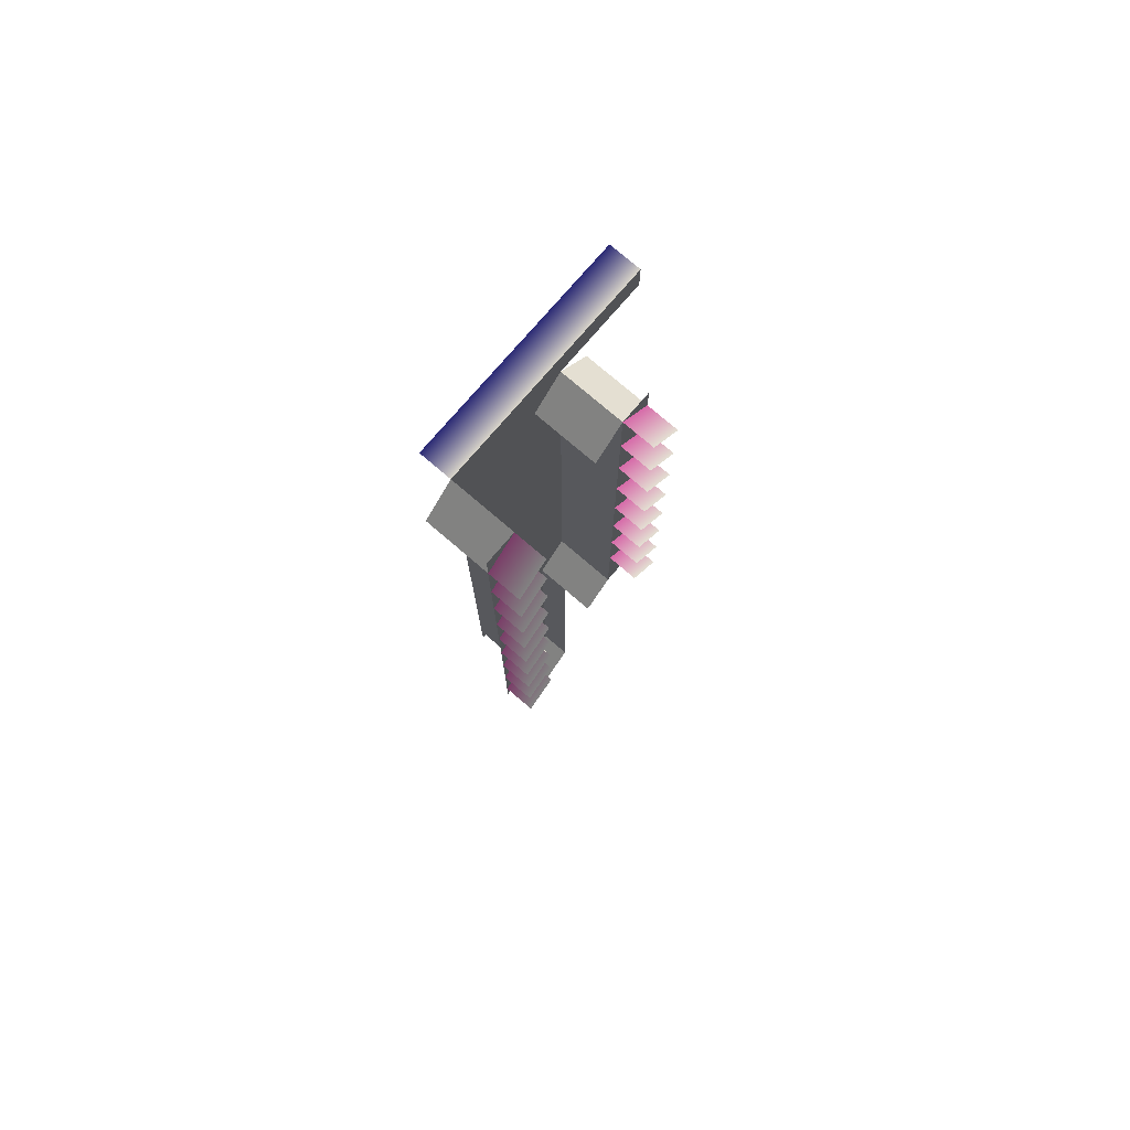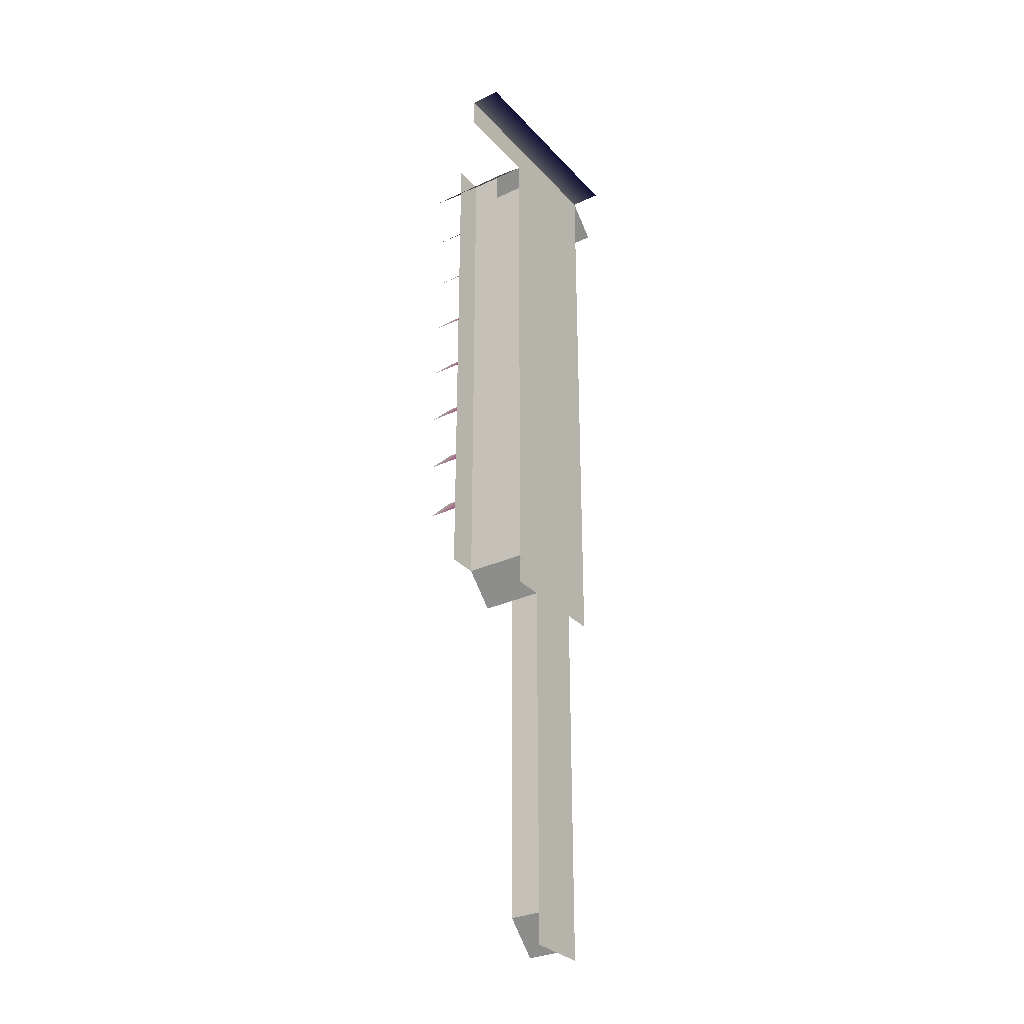
<metadata>
{"format":"obj","ext":"obj","renderer":"f3d","projection":"perspective","resolution":1024,"background":"white","views":[{"elev":76.5,"azim":130.6,"up":"+Z"},{"elev":-30.7,"azim":-55.9,"up":"+Z"}]}
</metadata>
<code>
o Plane
v 3 -0 0.5 1 1 1
v 2 -0 0.5 1 1 1
v 5 -1e-06 -18.5 1 1 1
v -0 -0 -0.5 1 1 1
v 1 -0 -0.5 1 1 1
v 2 -0 -0.5 1 1 1
v 6 -1 0.5 0.2 0.2 0.5804
v 4 -1e-06 -18.5 1 1 1
v 4 -1 0.5 0.2 0.2 0.5804
v -0 0 0.5 1 1 1
v -0 -1 0.5 0.2 0.2 0.5804
v 1 -0 0.5 1 1 1
v 1 -1 0.5 0.2 0.2 0.5804
v 2 -1 0.5 0.2 0.2 0.5804
v 3 -1 0.5 0.2 0.2 0.5804
v 4 -0 0.5 1 1 1
v 7 -1 0.5 0.2 0.2 0.5804
v 7 -0 0.5 1 1 1
v 5 -0 0.5 1 1 1
v 7 2 -12.5 1 1 1
v 7 -0 -1.5 1 1 1
v 5 -0 -2.5 1 1 1
v 5 -1e-06 -5.5 1 1 1
v 5 -1e-06 -4.5 1 1 1
v 7 -1e-06 -5.5 1 1 1
v 6 -0 -0.5 1 1 1
v 5 -1e-06 -11.5 1 1 1
v 7 -1e-06 -8.5 1 1 1
v 5 -1e-06 -7.5 1 1 1
v 7 -1e-06 -9.5 1 1 1
v 5 -1e-06 -10.5 1 1 1
v 7 1 -10.5 1 1 1
v 5 -1e-06 -14.5 1 1 1
v 5 -1e-06 -13.5 1 1 1
v 7 -1e-06 -12.5 1 1 1
v 5 -1e-06 -12.5 1 1 1
v 5 -1e-06 -15.5 1 1 1
v 7 1 -9.5 1 1 1
v 7 -1e-06 -15.5 1 1 1
v 4 -1e-06 -13.5 1 1 1
v 4 -1e-06 -9.5 1 1 1
v 4 -0 -0.5 1 1 1
v 7 1 -6.5 1 1 1
v 3 -0 -0.5 1 1 1
v 7 -1e-06 -13.5 1 1 1
v 7 1 -3.5 1 1 1
v 7 1 -4.5 1 1 1
v 3 1 -14.5 1 1 1
v 3 -1e-06 -8.5 1 1 1
v 3 1 -15.5 1 1 1
v 3 1 -17.5 1 1 1
v 3 -1e-06 -14.5 1 1 1
v 4 -1e-06 -15.5 1 1 1
v 7 -0 -0.5 1 1 1
v 7 -1e-06 -2.5 1 1 1
v 7 1 -12.5 1 1 1
v 3 -1e-06 -15.5 1 1 1
v 3 -1e-06 -13.5 1 1 1
v 3 1 -13.5 1 1 1
v 3 1 -12.5 1 1 1
v 3 -1e-06 -7.5 1 1 1
v 6 -1e-06 -9.5 1 1 1
v 6 -1e-06 -3.5 1 1 1
v 6 -0 -1.5 1 1 1
v 3 1 -9.5 1 1 1
v 7 1 0.5 1 1 1
v 3 1 -6.5 1 1 1
v 8 1 -0.5 1 1 1
v 6 -0 -2.5 1 1 1
v 3 1 -1.5 1 1 1
v 3 1 -7.5 1 1 1
v 3 1 -11.5 1 1 1
v 3 1 -16.5 1 1 1
v 7 1 -13.5 1 1 1
v 8 2 -4.5 1 1 1
v 7 1 -14.5 1 1 1
v 7 1 -5.5 1 1 1
v 7 1 -8.5 1 1 1
v 7 2 -10.5 1 1 1
v 7 1 -0.5 1 1 1
v 7 1 -1.5 1 1 1
v 7 2 -9.5 1 1 1
v 3 2 -12.5 1 1 1
v 7 1 -11.5 1 1 1
v 7 2 -6.5 1 1 1
v 8 2 -5.5 1 1 1
v 3 2 -4.5 1 1 1
v 3 2 -7.5 1 1 1
v 8 2 -6.5 1 1 1
v 3 2 -10.5 1 1 1
v 7 2 -4.5 1 1 1
v 3 2 -17.5 1 1 1
v 3 2 -6.5 1 1 1
v 3 2 -0.5 1 1 1
v 3 1 -3.5 1 1 1
v 8 2 -3.5 1 1 1
v 3 2 -2.5 1 1 1
v 3 2 -3.5 1 1 1
v 3 1 -8.5 1 1 1
v 3 1 -10.5 1 1 1
v 3 2 -5.5 1 1 1
v 3 2 -8.5 1 1 1
v 3 2 -11.5 1 1 1
v 3 1 -0.5 1 1 1
v 3 2 -15.5 1 1 1
v 3 2 -13.5 1 1 1
v 3 2 -9.5 1 1 1
v 7 1 -16.5 1 1 1
v 7 1 -15.5 1 1 1
v 3 2 -14.5 1 1 1
v 2 2 -15.5 1 1 1
v 8 2 -15.5 1 1 1
v 8 2 -17.5 1 1 1
v 2 1 -1.5 1 1 1
v 8 2 -14.5 1 1 1
v 7 1 -7.5 1 1 1
v 8 2 -2.5 1 1 1
v 8 2 -9.5 1 1 1
v 7 2 -7.5 1 1 1
v 8 2 -7.5 1 1 1
v 7 1 -2.5 1 1 1
v 2 -0 -1.5 1 1 1
v 7 2 -0.5 1 1 1
v 8 2 0.5 1 1 1
v 8 -0 -0.5 1 1 1
v 7 2 0.5 1 1 1
v 6 -1e-06 -10.5 1 1 1
v 4 2 -18.5 1 1 1
v 7 -2e-06 -17.5 1 1 1
v 7 2 -17.5 1 1 1
v 7 1 -17.5 1 1 1
v 6 1 -18.5 1 1 1
v 6 2 -18.5 1 1 1
v 3 -1e-06 -17.5 1 1 1
v 3 -1e-06 -18.5 1 1 1
v 5 -0 -0.5 1 1 1
v 5 -2e-06 -19.5 1 1 1
v 6 -0 0.5 1 1 1
v 7 -2e-06 -18.5 1 1 1
v 5 -1 0.5 0.2 0.2 0.5804
v 6 -1e-06 -4.5 1 1 1
v 6 -1e-06 -14.5 1 1 1
v 5 -2e-06 -23.5 1 1 1
v 6 -2e-06 -24.5 1 1 1
v 6 -1e-06 -16.5 1 1 1
v 5 -1e-06 -16.5 1 1 1
v 5 -2e-06 -22.5 1 1 1
v 5 -1e-06 -9.5 1 1 1
v 5 -1e-06 -8.5 1 1 1
v 5 -1e-06 -6.5 1 1 1
v 5 -0 -1.5 1 1 1
v 3 2 -1.5 1 1 1
v 5 -0 -3.5 1 1 1
v 4 -2e-06 -22.5 1 1 1
v 4 -2e-06 -23.5 1 1 1
v 4 -2e-06 -20.5 1 1 1
v 4 -2e-06 -21.5 1 1 1
v 5 -2e-06 -20.5 1 1 1
v 5 -2e-06 -21.5 1 1 1
v 5 -1e-06 -17.5 1 1 1
v 4 -2e-06 -19.5 1 1 1
v 4 -2e-06 -25.5 1 1 1
v 5 -2e-06 -30.5 1 1 1
v 8 2 -0.5 1 1 1
v 5 -2e-06 -24.5 1 1 1
v 4 -2e-06 -24.5 1 1 1
v 2 2 -0.5 1 1 1
v 2 2 -1.5 1 1 1
v 8 2 -1.5 1 1 1
v 7 2 -1.5 1 1 1
v 7 2 -2.5 1 1 1
v 7 2 -3.5 1 1 1
v 8 2 -8.5 1 1 1
v 7 2 -5.5 1 1 1
v 8 2 -16.5 1 1 1
v 7 2 -8.5 1 1 1
v 8 2 -12.5 1 1 1
v 8 2 -10.5 1 1 1
v 8 2 -11.5 1 1 1
v 7 2 -11.5 1 1 1
v 8 2 -13.5 1 1 1
v 7 2 -13.5 1 1 1
v 7 2 -14.5 1 1 1
v 7 2 -15.5 1 1 1
v 7 2 -16.5 1 1 1
v 2 2 -12.5 1 1 1
v 2 2 -17.5 1 1 1
v 3 2 -16.5 1 1 1
v 2 2 -16.5 1 1 1
v 2 2 -13.5 1 1 1
v 2 2 -14.5 1 1 1
v 2 2 -11.5 1 1 1
v 2 2 -10.5 1 1 1
v 2 2 -8.5 1 1 1
v 2 2 -9.5 1 1 1
v 2 2 -6.5 1 1 1
v 2 2 -7.5 1 1 1
v 2 2 -5.5 1 1 1
v 2 2 -4.5 1 1 1
v 2 2 -3.5 1 1 1
v 2 2 -2.5 1 1 1
v 7 -1e-06 -3.5 1 1 1
v 7 -1e-06 -4.5 1 1 1
v 6 -1e-06 -5.5 1 1 1
v 7 -1e-06 -6.5 1 1 1
v 6 -1e-06 -6.5 1 1 1
v 7 -1e-06 -7.5 1 1 1
v 6 -1e-06 -8.5 1 1 1
v 6 -1e-06 -11.5 1 1 1
v 7 -1e-06 -10.5 1 1 1
v 6 -1e-06 -7.5 1 1 1
v 7 -1e-06 -11.5 1 1 1
v 6 -1e-06 -12.5 1 1 1
v 7 -1e-06 -14.5 1 1 1
v 6 -1e-06 -13.5 1 1 1
v 6 -1e-06 -17.5 1 1 1
v 6 -1e-06 -15.5 1 1 1
v 7 -1e-06 -16.5 1 1 1
v 4 -0 -2.5 1 1 1
v 3 -0 -1.5 1 1 1
v 4 -0 -1.5 1 1 1
v 4 -0 -3.5 1 1 1
v 3 -0 -3.5 1 1 1
v 4 -1e-06 -4.5 1 1 1
v 4 -1e-06 -6.5 1 1 1
v 3 -1e-06 -5.5 1 1 1
v 4 -1e-06 -5.5 1 1 1
v 3 -1e-06 -6.5 1 1 1
v 4 -1e-06 -7.5 1 1 1
v 3 -0 -4.5 1 1 1
v 4 -1e-06 -8.5 1 1 1
v 3 -1e-06 -9.5 1 1 1
v 3 -1e-06 -12.5 1 1 1
v 3 -1e-06 -10.5 1 1 1
v 4 -1e-06 -11.5 1 1 1
v 3 -1e-06 -11.5 1 1 1
v 4 -1e-06 -10.5 1 1 1
v 4 -1e-06 -12.5 1 1 1
v 3 -1e-06 -16.5 1 1 1
v 4 -1e-06 -14.5 1 1 1
v 4 -1e-06 -17.5 1 1 1
v 4 -1e-06 -16.5 1 1 1
v 3 1 -5.5 1 1 1
v 3 1 -4.5 1 1 1
v 3 -0 -2.5 1 1 1
v 3 1 -2.5 1 1 1
v 4 -2e-06 -29.5 1 1 1
v 4 1 -29.5 1 1 1
v 6 1 -29.5 1 1 1
v 5 1 -30.5 1 1 1
v 5 -2e-06 -25.5 1 1 1
v 6 -2e-06 -26.5 1 1 1
v 5 -2e-06 -27.5 1 1 1
v 4 -2e-06 -27.5 1 1 1
v 5 -2e-06 -26.5 1 1 1
v 5 -2e-06 -28.5 1 1 1
v 5 -2e-06 -29.5 1 1 1
v 6 -2e-06 -30.5 1 1 1
v 6 -2e-06 -29.5 1 1 1
v 4 -2e-06 -30.5 1 1 1
v 6 -2e-06 -18.5 1 1 1
v 6 -2e-06 -21.5 1 1 1
v 6 -2e-06 -22.5 1 1 1
v 6 1 -20.5 1 1 1
v 6 -2e-06 -20.5 1 1 1
v 6 -2e-06 -19.5 1 1 1
v 6 1 -19.5 1 1 1
v 6 1 -22.5 1 1 1
v 6 1 -21.5 1 1 1
v 6 -2e-06 -23.5 1 1 1
v 6 -2e-06 -27.5 1 1 1
v 6 1 -25.5 1 1 1
v 6 -2e-06 -25.5 1 1 1
v 6 1 -23.5 1 1 1
v 6 1 -24.5 1 1 1
v 6 1 -27.5 1 1 1
v 6 1 -26.5 1 1 1
v 6 -2e-06 -28.5 1 1 1
v 6 1 -28.5 1 1 1
v 4 1 -25.5 1 1 1
v 4 1 -26.5 1 1 1
v 4 -2e-06 -26.5 1 1 1
v 4 1 -24.5 1 1 1
v 4 1 -23.5 1 1 1
v 4 1 -20.5 1 1 1
v 4 1 -18.5 1 1 1
v 4 1 -19.5 1 1 1
v 4 1 -21.5 1 1 1
v 4 1 -22.5 1 1 1
v 4 1 -27.5 1 1 1
v 4 1 -28.5 1 1 1
v 4 -2e-06 -28.5 1 1 1
v 4 -2e-06 -28.5 1 1 1
v 4 1 -28.5 1 1 1
v 4 1 -29.5 1 1 1
v 4 -2e-06 -29.5 1 1 1
v 7 2 0.5 0.9411 0.4784 0.8039
v 3 2 -0.5 0.9411 0.4784 0.8039
v 2 2 -1.5 0.9411 0.4784 0.8039
v 3 3 -0.5 1 1 1
v 8 2 -0.5 0.9411 0.4784 0.8039
v 7 3 0.5 1 1 1
v 8 3 -0.5 1 1 1
v 2 3 -1.5 1 1 1
v 7 2 -1.5 0.9411 0.4784 0.8039
v 3 2 -2.5 0.9411 0.4784 0.8039
v 2 2 -3.5 0.9411 0.4784 0.8039
v 3 3 -2.5 1 1 1
v 8 2 -2.5 0.9411 0.4784 0.8039
v 7 3 -1.5 1 1 1
v 8 3 -2.5 1 1 1
v 2 3 -3.5 1 1 1
v 7 2 -3.5 0.9411 0.4784 0.8039
v 3 2 -4.5 0.9411 0.4784 0.8039
v 2 2 -5.5 0.9411 0.4784 0.8039
v 3 3 -4.5 1 1 1
v 8 2 -4.5 0.9411 0.4784 0.8039
v 7 3 -3.5 1 1 1
v 8 3 -4.5 1 1 1
v 2 3 -5.5 1 1 1
v 7 2 -5.5 0.9411 0.4784 0.8039
v 3 2 -6.5 0.9411 0.4784 0.8039
v 2 2 -7.5 0.9411 0.4784 0.8039
v 3 3 -6.5 1 1 1
v 8 2 -6.5 0.9411 0.4784 0.8039
v 7 3 -5.5 1 1 1
v 8 3 -6.5 1 1 1
v 2 3 -7.5 1 1 1
v 7 2 -7.5 0.9411 0.4784 0.8039
v 3 2 -8.5 0.9411 0.4784 0.8039
v 2 2 -9.5 0.9411 0.4784 0.8039
v 3 3 -8.5 1 1 1
v 8 2 -8.5 0.9411 0.4784 0.8039
v 7 3 -7.5 1 1 1
v 8 3 -8.5 1 1 1
v 2 3 -9.5 1 1 1
v 7 2 -9.5 0.9411 0.4784 0.8039
v 3 2 -10.5 0.9411 0.4784 0.8039
v 2 2 -11.5 0.9411 0.4784 0.8039
v 3 3 -10.5 1 1 1
v 8 2 -10.5 0.9411 0.4784 0.8039
v 7 3 -9.5 1 1 1
v 8 3 -10.5 1 1 1
v 2 3 -11.5 1 1 1
v 7 2 -11.5 0.9411 0.4784 0.8039
v 3 2 -12.5 0.9411 0.4784 0.8039
v 2 2 -13.5 0.9411 0.4784 0.8039
v 3 3 -12.5 1 1 1
v 8 2 -12.5 0.9411 0.4784 0.8039
v 7 3 -11.5 1 1 1
v 8 3 -12.5 1 1 1
v 2 3 -13.5 1 1 1
v 7 2 -13.5 0.9411 0.4784 0.8039
v 3 2 -14.5 0.9411 0.4784 0.8039
v 2 2 -15.5 0.9411 0.4784 0.8039
v 3 3 -14.5 1 1 1
v 8 2 -14.5 0.9411 0.4784 0.8039
v 7 3 -13.5 1 1 1
v 8 3 -14.5 1 1 1
v 2 3 -15.5 1 1 1
v 7 2 -15.5 0.9411 0.4784 0.8039
v 8 2 -16.5 0.9411 0.4784 0.8039
v 7 3 -15.5 1 1 1
v 8 3 -16.5 1 1 1
v 3 -0 -0.5 1 1 1
v 3 1 -0.5 1 1 1
v 4 1 -1.5 1 1 1
v 4 -0 -1.5 1 1 1
v 3 2 -0.5 1 1 1
v 4 2 -1.5 1 1 1
f 261 137 3
f 12 4 10
f 2 5 12
f 1 6 2
f 16 44 1
f 16 136 42
f 18 26 138
f 3 161 8
f 13 10 11
f 14 12 13
f 15 2 14
f 9 1 15
f 140 16 9
f 17 138 7
f 18 80 54
f 54 64 26
f 146 241 242
f 37 242 53
f 33 53 240
f 34 240 40
f 36 40 238
f 27 238 235
f 31 235 237
f 148 237 41
f 149 41 231
f 29 231 229
f 150 229 225
f 23 225 227
f 24 227 224
f 153 224 222
f 219 153 222
f 151 219 221
f 136 221 42
f 54 81 21
f 21 121 55
f 55 46 202
f 202 47 203
f 203 77 25
f 25 43 205
f 205 116 207
f 207 78 28
f 28 38 30
f 30 32 210
f 210 84 212
f 212 56 35
f 35 74 45
f 45 76 214
f 214 109 39
f 39 108 218
f 218 131 129
f 246 152 70
f 134 73 239
f 239 50 57
f 57 48 52
f 52 59 58
f 58 60 233
f 233 72 236
f 236 100 234
f 234 65 232
f 232 99 49
f 49 71 61
f 61 67 228
f 55 63 69
f 64 55 69
f 70 94 104
f 95 97 246
f 244 98 95
f 243 87 244
f 67 101 243
f 71 93 67
f 99 88 71
f 65 102 99
f 100 107 65
f 72 90 100
f 60 103 72
f 59 83 60
f 50 110 48
f 73 105 50
f 48 106 59
f 51 188 73
f 108 130 131
f 109 185 108
f 76 184 109
f 74 183 76
f 56 182 74
f 84 20 56
f 32 180 84
f 38 79 32
f 78 82 38
f 116 176 78
f 43 119 116
f 47 174 77
f 77 85 43
f 46 91 47
f 121 172 46
f 81 171 121
f 80 170 81
f 66 123 80
f 44 114 122
f 104 168 114
f 125 66 18
f 68 126 66
f 8 51 134
f 286 92 51
f 129 132 261
f 131 133 132
f 241 135 134
f 160 8 241
f 129 261 216
f 138 136 19
f 7 19 140
f 145 160 146
f 217 146 37
f 142 37 33
f 215 33 34
f 213 34 36
f 209 36 27
f 127 27 31
f 62 31 148
f 149 62 148
f 29 208 149
f 150 211 29
f 204 150 23
f 24 204 23
f 63 24 153
f 69 153 22
f 64 22 151
f 26 151 136
f 216 3 160
f 266 158 137
f 137 156 161
f 158 157 156
f 265 159 158
f 262 147 159
f 159 154 157
f 154 143 155
f 147 270 143
f 143 144 165
f 155 165 166
f 165 162 166
f 144 251 165
f 124 123 126
f 259 250 163
f 273 255 251
f 251 282 162
f 94 168 167
f 163 248 247
f 164 170 123
f 169 171 170
f 117 172 171
f 96 91 172
f 75 174 91
f 86 85 174
f 89 119 85
f 120 176 119
f 173 82 176
f 118 79 82
f 178 180 79
f 179 20 180
f 177 182 20
f 181 183 182
f 115 184 183
f 112 185 184
f 175 130 185
f 188 187 189
f 105 189 111
f 110 111 191
f 106 191 190
f 83 190 186
f 103 186 192
f 90 192 193
f 107 193 195
f 102 195 194
f 88 194 197
f 93 197 196
f 101 196 198
f 87 198 199
f 200 87 199
f 97 200 201
f 152 201 168
f 202 141 63
f 203 204 141
f 205 211 206
f 25 206 204
f 207 208 211
f 28 62 208
f 210 209 127
f 30 127 62
f 212 213 209
f 35 215 213
f 214 217 142
f 45 142 215
f 218 216 145
f 39 145 217
f 42 220 44
f 221 245 220
f 222 230 223
f 219 223 245
f 224 226 230
f 227 228 226
f 229 49 61
f 225 61 228
f 231 232 49
f 41 234 232
f 235 233 236
f 237 236 234
f 238 58 233
f 40 52 58
f 53 239 57
f 240 57 52
f 242 134 239
f 228 243 226
f 226 244 230
f 230 95 223
f 223 246 245
f 245 70 220
f 367 369 366
f 252 253 255
f 255 254 282
f 271 256 253
f 253 292 254
f 278 257 256
f 256 247 292
f 259 163 257
f 257 260 247
f 261 267 266
f 266 264 265
f 265 269 262
f 262 268 263
f 263 274 270
f 270 275 144
f 144 272 273
f 273 277 252
f 252 276 271
f 271 279 278
f 278 249 259
f 292 290 254
f 254 281 282
f 282 280 162
f 162 283 166
f 166 284 155
f 155 289 154
f 154 288 157
f 157 285 156
f 156 287 161
f 161 286 8
f 296 294 293
f 298 304 299
f 301 302 297
f 306 312 307
f 309 310 305
f 314 320 315
f 317 318 313
f 322 328 323
f 325 326 321
f 330 336 331
f 333 334 329
f 338 344 339
f 341 342 337
f 346 352 347
f 349 350 345
f 354 360 355
f 357 358 353
f 362 363 361
f 261 266 137
f 12 5 4
f 2 6 5
f 1 44 6
f 16 42 44
f 16 19 136
f 18 54 26
f 3 137 161
f 13 12 10
f 14 2 12
f 15 1 2
f 9 16 1
f 140 19 16
f 17 18 138
f 18 66 80
f 54 21 64
f 146 160 241
f 37 146 242
f 33 37 53
f 34 33 240
f 36 34 40
f 27 36 238
f 31 27 235
f 148 31 237
f 149 148 41
f 29 149 231
f 150 29 229
f 23 150 225
f 24 23 227
f 153 24 224
f 219 22 153
f 151 22 219
f 136 151 221
f 54 80 81
f 21 81 121
f 55 121 46
f 202 46 47
f 203 47 77
f 25 77 43
f 205 43 116
f 207 116 78
f 28 78 38
f 30 38 32
f 210 32 84
f 212 84 56
f 35 56 74
f 45 74 76
f 214 76 109
f 39 109 108
f 218 108 131
f 246 97 152
f 134 51 73
f 239 73 50
f 57 50 48
f 52 48 59
f 58 59 60
f 233 60 72
f 236 72 100
f 234 100 65
f 232 65 99
f 49 99 71
f 61 71 67
f 55 202 63
f 64 21 55
f 70 152 94
f 95 98 97
f 244 87 98
f 243 101 87
f 67 93 101
f 71 88 93
f 99 102 88
f 65 107 102
f 100 90 107
f 72 103 90
f 60 83 103
f 59 106 83
f 50 105 110
f 73 188 105
f 48 110 106
f 51 92 188
f 108 185 130
f 109 184 185
f 76 183 184
f 74 182 183
f 56 20 182
f 84 180 20
f 32 79 180
f 38 82 79
f 78 176 82
f 116 119 176
f 43 85 119
f 47 91 174
f 77 174 85
f 46 172 91
f 121 171 172
f 81 170 171
f 80 123 170
f 66 126 123
f 44 104 114
f 104 94 168
f 125 68 66
f 68 164 126
f 8 286 51
f 286 128 92
f 129 131 132
f 131 130 133
f 241 8 135
f 160 3 8
f 129 139 261
f 138 26 136
f 7 138 19
f 145 216 160
f 217 145 146
f 142 217 37
f 215 142 33
f 213 215 34
f 209 213 36
f 127 209 27
f 62 127 31
f 149 208 62
f 29 211 208
f 150 206 211
f 204 206 150
f 24 141 204
f 63 141 24
f 69 63 153
f 64 69 22
f 26 64 151
f 216 261 3
f 266 265 158
f 137 158 156
f 158 159 157
f 265 262 159
f 262 263 147
f 159 147 154
f 154 147 143
f 147 263 270
f 143 270 144
f 155 143 165
f 165 251 162
f 144 273 251
f 124 164 123
f 259 249 250
f 273 252 255
f 251 255 282
f 94 152 168
f 163 250 248
f 164 169 170
f 169 117 171
f 117 96 172
f 96 75 91
f 75 86 174
f 86 89 85
f 89 120 119
f 120 173 176
f 173 118 82
f 118 178 79
f 178 179 180
f 179 177 20
f 177 181 182
f 181 115 183
f 115 112 184
f 112 175 185
f 175 113 130
f 188 92 187
f 105 188 189
f 110 105 111
f 106 110 191
f 83 106 190
f 103 83 186
f 90 103 192
f 107 90 193
f 102 107 195
f 88 102 194
f 93 88 197
f 101 93 196
f 87 101 198
f 200 98 87
f 97 98 200
f 152 97 201
f 202 203 141
f 203 25 204
f 205 207 211
f 25 205 206
f 207 28 208
f 28 30 62
f 210 212 209
f 30 210 127
f 212 35 213
f 35 45 215
f 214 39 217
f 45 214 142
f 218 129 216
f 39 218 145
f 42 221 220
f 221 219 245
f 222 224 230
f 219 222 223
f 224 227 226
f 227 225 228
f 229 231 49
f 225 229 61
f 231 41 232
f 41 237 234
f 235 238 233
f 237 235 236
f 238 40 58
f 40 240 52
f 53 242 239
f 240 53 57
f 242 241 134
f 228 67 243
f 226 243 244
f 230 244 95
f 223 95 246
f 245 246 70
f 368 366 365
f 252 271 253
f 255 253 254
f 271 278 256
f 253 256 292
f 278 259 257
f 256 257 247
f 259 258 163
f 257 163 260
f 261 132 267
f 266 267 264
f 265 264 269
f 262 269 268
f 263 268 274
f 270 274 275
f 144 275 272
f 273 272 277
f 252 277 276
f 271 276 279
f 278 279 249
f 292 291 290
f 254 290 281
f 282 281 280
f 162 280 283
f 166 283 284
f 155 284 289
f 154 289 288
f 157 288 285
f 156 285 287
f 161 287 286
f 296 295 294
f 298 300 304
f 301 303 302
f 306 308 312
f 309 311 310
f 314 316 320
f 317 319 318
f 322 324 328
f 325 327 326
f 330 332 336
f 333 335 334
f 338 340 344
f 341 343 342
f 346 348 352
f 349 351 350
f 354 356 360
f 357 359 358
f 362 364 363
f 368 367 366
f 367 370 369

</code>
